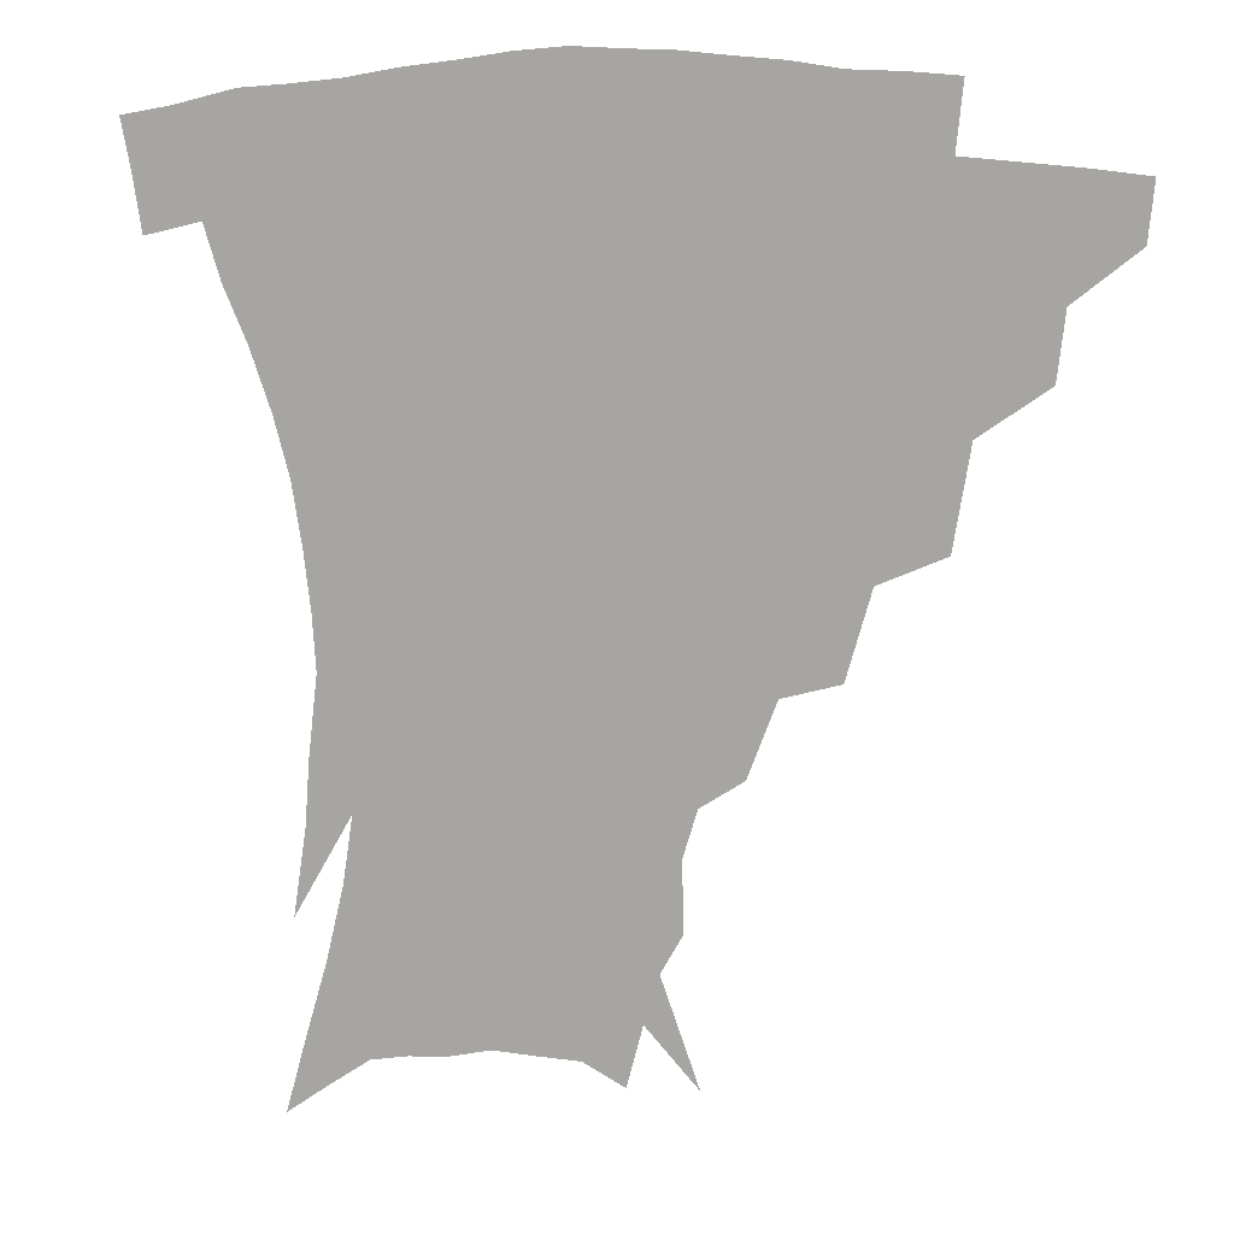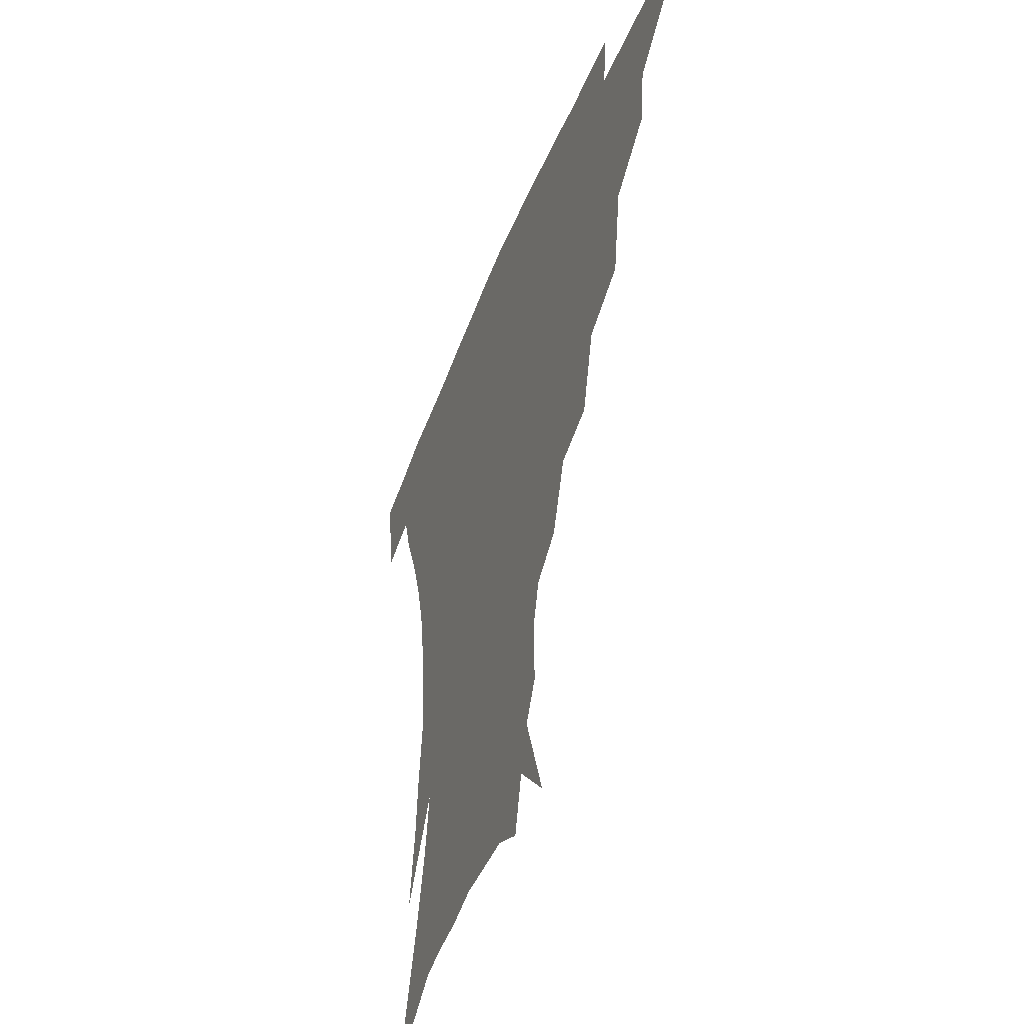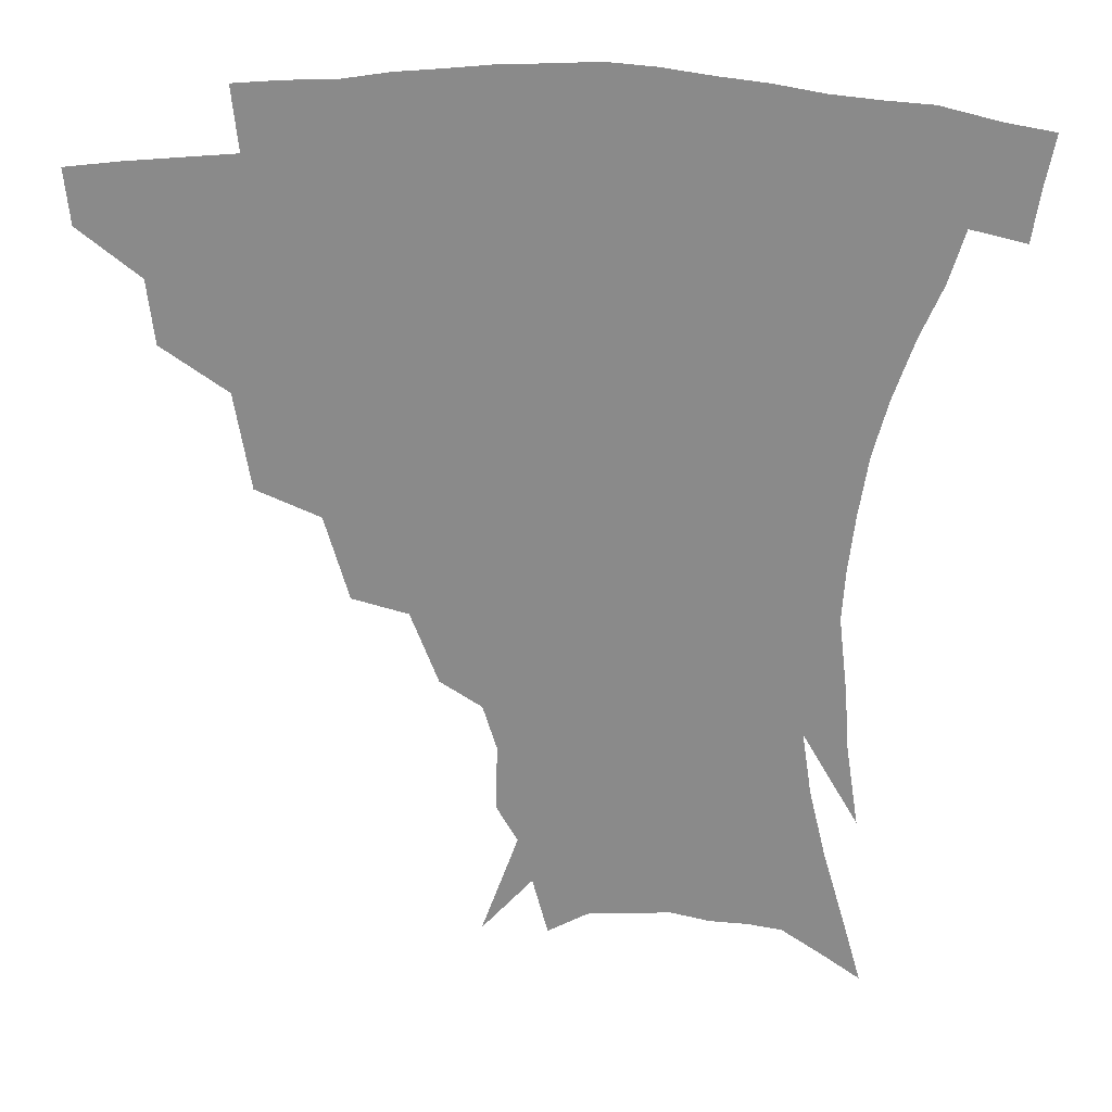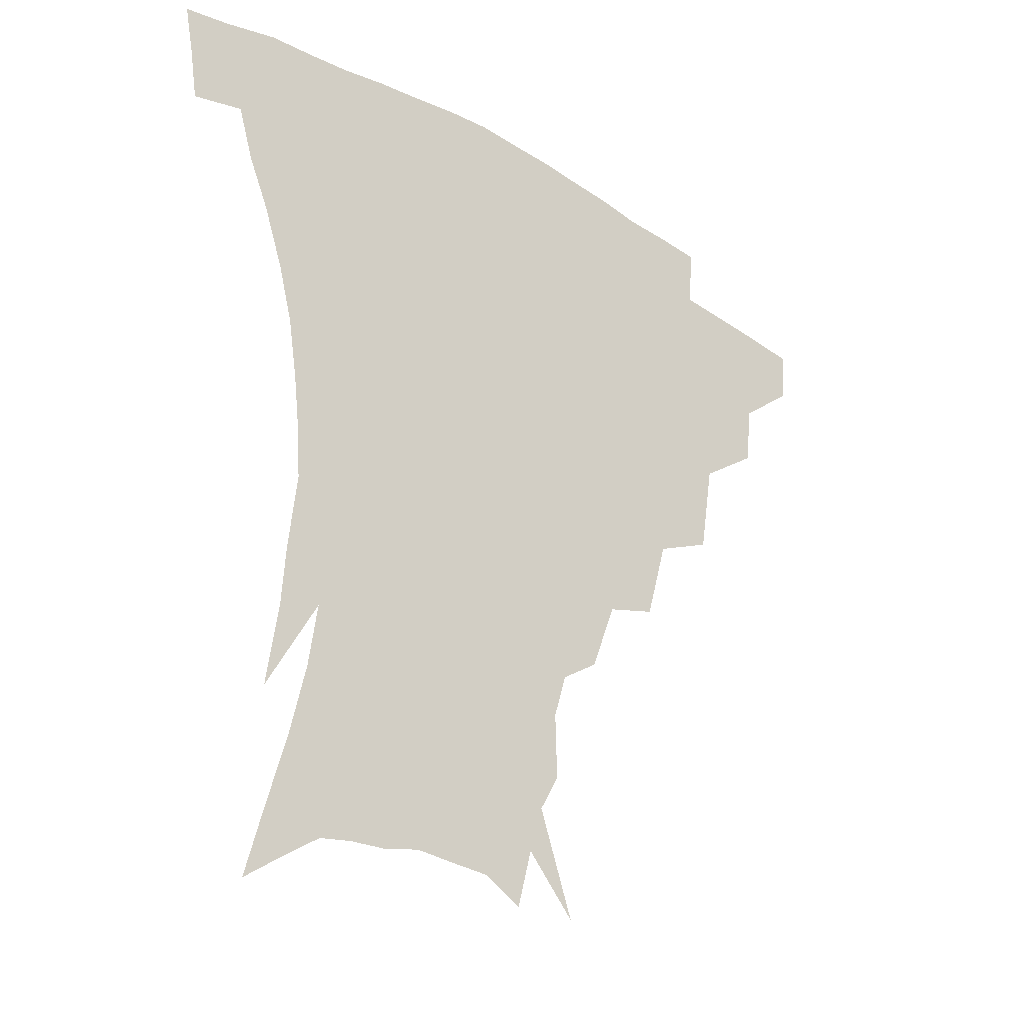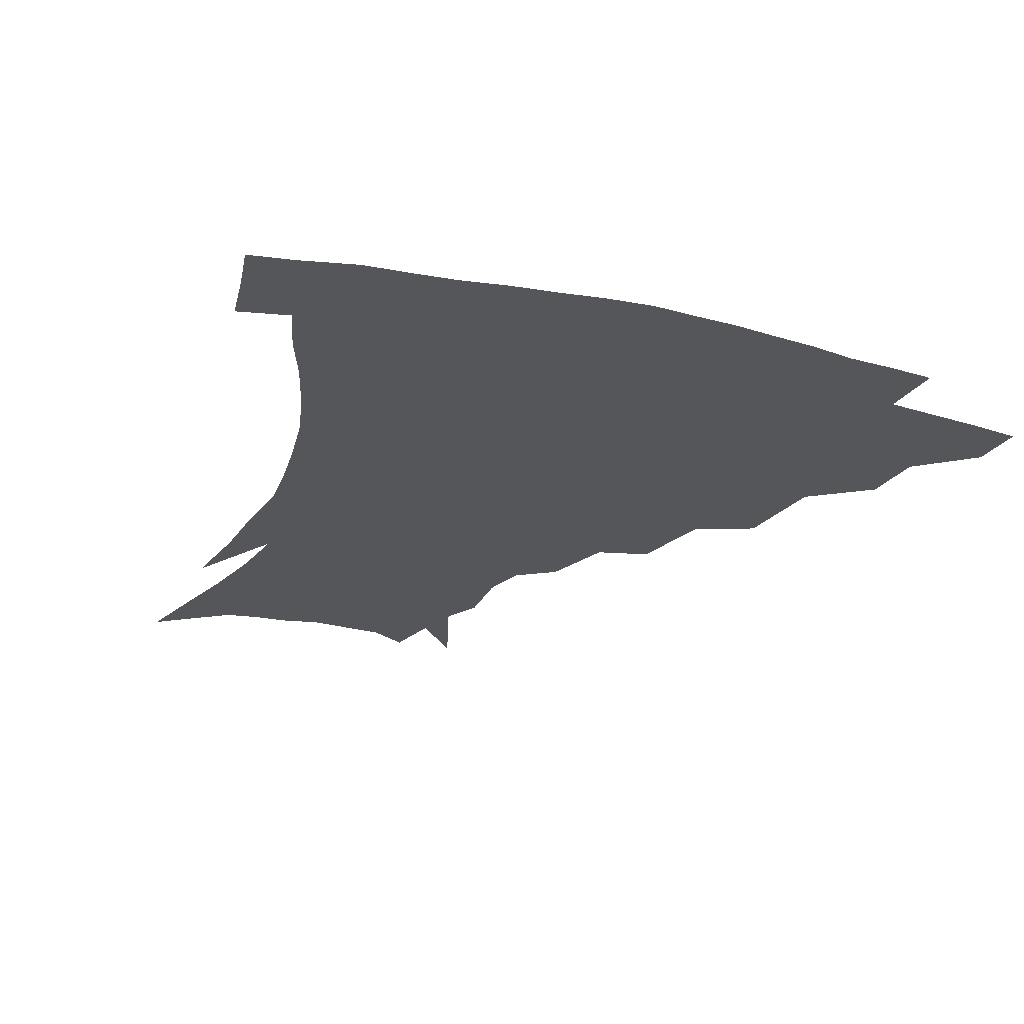
<metadata>
{"format":"obj","ext":"obj","renderer":"f3d","projection":"perspective","resolution":1024,"background":"white","views":[{"elev":12.3,"azim":-166.3,"up":"+Y"},{"elev":-45.7,"azim":-110.7,"up":"+Y"},{"elev":26.3,"azim":1.5,"up":"+Y"},{"elev":-29.7,"azim":138.3,"up":"+Y"},{"elev":-26.1,"azim":158.1,"up":"+Z"}]}
</metadata>
<code>
v 453.6 339.4 0
v 451.9 356.2 0
v 474.5 304.7 0
v 472.3 324.3 0
v 470.6 341.4 0
v 468.4 358 0
v 499.3 260.8 0
v 494.5 290.5 0
v 491.2 310.5 0
v 488.8 327.5 0
v 486.5 343.3 0
v 485.1 359.3 0
v 525.9 226 0
v 518.6 252 0
v 512.5 273.1 0
v 509.2 298 0
v 506.5 314.8 0
v 504.1 329.9 0
v 502.4 345.1 0
v 500.7 360.5 0
v 498.7 379.8 0
v 551.2 198.8 0
v 542.9 221.1 0
v 535.2 238.6 0
v 530.4 266.7 0
v 526.2 283.9 0
v 523.3 301 0
v 521 317.3 0
v 518.9 332.1 0
v 517.3 346.5 0
v 515.4 361.6 0
v 513.3 380.8 0
v 567.6 155.6 0
v 568.2 176.1 0
v 563.9 190.3 0
v 557.1 212.1 0
v 550.8 233.7 0
v 546 256 0
v 542.6 275.2 0
v 540 291 0
v 537.3 304.9 0
v 535.1 319.3 0
v 533.3 333.4 0
v 531.9 348.1 0
v 529.9 364.1 0
v 528.1 381.2 0
v 562.8 111.9 0
v 574.1 143.9 0
v 576 165.8 0
v 574.6 185.1 0
v 569.8 203.9 0
v 564.8 220 0
v 560 242.9 0
v 557.1 262.7 0
v 554.6 279.4 0
v 552.7 293.6 0
v 551.5 308.6 0
v 549.7 321.8 0
v 547.9 335.3 0
v 546.8 349.4 0
v 544.7 365.1 0
v 542.4 383.3 0
v 578.5 129.3 0
v 583.4 150.8 0
v 584.1 176.8 0
v 581.3 193.3 0
v 577.3 211.1 0
v 573.5 230 0
v 570 248.5 0
v 568.3 269.3 0
v 566.2 281.1 0
v 565.4 296.7 0
v 564.6 310.6 0
v 563.7 323.6 0
v 563.9 336.8 0
v 561 350.9 0
v 559.3 365.2 0
v 556.5 384.3 0
v 583.2 110.9 0
v 590.5 138.3 0
v 592.5 159.9 0
v 591.6 180.6 0
v 588.7 200.6 0
v 585.6 217.6 0
v 582.7 238.2 0
v 580.7 254 0
v 579.2 271.8 0
v 578.3 284.4 0
v 578.1 299.7 0
v 577.2 311.8 0
v 576.5 323.9 0
v 576.6 337.6 0
v 574.7 351.7 0
v 573.4 365.3 0
v 570.4 385.5 0
v 595.5 117.4 0
v 600.2 141.4 0
v 600.8 164.2 0
v 599.5 183.5 0
v 596.9 202 0
v 594.4 220.2 0
v 592.3 238.3 0
v 590.9 257.7 0
v 590.1 272.5 0
v 590 286.1 0
v 590.1 301 0
v 589.5 312.3 0
v 589.6 325.1 0
v 589.8 338.2 0
v 588.3 352.5 0
v 586.9 367 0
v 584.4 385.9 0
v 607.9 117.8 0
v 609.8 144 0
v 609.1 164.8 0
v 607.4 186.5 0
v 605.1 205.9 0
v 603.3 223.1 0
v 602 243 0
v 601.2 257.8 0
v 601.1 271.6 0
v 601.4 287.5 0
v 601.8 301 0
v 602.5 313.6 0
v 602.5 325.7 0
v 602.6 338.4 0
v 601.8 352.7 0
v 601 367.5 0
v 598.3 386.4 0
v 621 118.4 0
v 619 145.9 0
v 617.5 166 0
v 615.5 188.4 0
v 613.7 206.3 0
v 612.2 224.5 0
v 611.4 242.9 0
v 611.4 257.4 0
v 611.9 273.5 0
v 612.5 287.8 0
v 613.5 300 0
v 614.7 314 0
v 615.6 326.4 0
v 615.6 339.1 0
v 615.4 352.6 0
v 615.9 366.4 0
v 612.9 385.1 0
v 633.3 115.4 0
v 628.5 144.3 0
v 625.9 166.5 0
v 623.5 189.3 0
v 622.2 207.1 0
v 621.2 224.1 0
v 620.8 241.5 0
v 621.4 255.6 0
v 622.3 271.4 0
v 623.4 285.4 0
v 625 299.1 0
v 626.6 312.4 0
v 628.4 325.9 0
v 629.9 338.1 0
v 630.4 350.9 0
v 631.4 363.7 0
v 628 382.7 0
v 644.9 114.5 0
v 638.3 141.8 0
v 634.4 165.5 0
v 631.9 187.1 0
v 630.8 205.1 0
v 630.3 221.3 0
v 630.3 237 0
v 630.9 253.1 0
v 632.2 270.2 0
v 633.9 283.2 0
v 636.2 298.9 0
v 638.6 311.8 0
v 640.7 324.5 0
v 642.7 336.9 0
v 644.6 349.6 0
v 644.9 363 0
v 642.8 380.9 0
v 655.6 112.5 0
v 649.1 136.1 0
v 643.7 161.3 0
v 640.8 182.4 0
v 639.6 200.5 0
v 639.3 216.8 0
v 639.5 232.6 0
v 640.3 248.6 0
v 641.5 267 0
v 643.9 281.9 0
v 646.6 295.2 0
v 649.9 310.1 0
v 652.8 322.6 0
v 655.7 335.4 0
v 658.2 348.1 0
v 658.6 362 0
v 658 378.1 0
v 667.9 103.9 0
v 661.3 126.9 0
v 654.5 153 0
v 651.2 173 0
v 649.2 192.5 0
v 648.7 209.9 0
v 648.5 227.2 0
v 649.1 244.2 0
v 650.7 261.2 0
v 653.2 277.3 0
v 656.7 294.4 0
v 660.6 306.2 0
v 664.6 320.1 0
v 668 332.8 0
v 671.4 346.3 0
v 672.1 361.7 0
v 672.6 376.5 0
v 680.3 94.85 0
v 674.7 115.2 0
v 667.6 139.9 0
v 662.4 162.2 0
v 659.4 182.3 0
v 658.3 201.2 0
v 657.6 219.3 0
v 658.4 234.7 0
v 659.7 252.5 0
v 662 270.2 0
v 665.4 287.6 0
v 670.4 300.2 0
v 675.7 316.5 0
v 680.4 330.2 0
v 684 344.1 0
v 686.2 359.4 0
v 686.9 375.3 0
v 676.7 151.7 0
v 672.8 177.8 0
v 671.4 196.9 0
v 668.6 221 0
v 669.7 237 0
v 671.7 254.3 0
v 674.7 273 0
v 679.3 290.3 0
v 685.7 308.9 0
v 692.5 324.6 0
v 697.5 340.8 0
v 701.6 356 0
v 705 370.7 0
v 714.2 336.7 0
v 716.8 353 0
v 719.7 368 0
f 4 5 1
f 1 5 2
f 5 6 2
f 8 9 3
f 3 9 4
f 9 10 4
f 4 10 5
f 10 11 5
f 5 11 6
f 11 12 6
f 14 15 7
f 7 15 8
f 15 16 8
f 8 16 9
f 16 17 9
f 9 17 10
f 17 18 10
f 10 18 11
f 18 19 11
f 11 19 12
f 19 20 12
f 23 24 13
f 13 24 14
f 24 25 14
f 14 25 15
f 25 26 15
f 15 26 16
f 26 27 16
f 16 27 17
f 27 28 17
f 17 28 18
f 28 29 18
f 18 29 19
f 29 30 19
f 19 30 20
f 30 31 20
f 20 31 21
f 31 32 21
f 35 36 22
f 22 36 23
f 36 37 23
f 23 37 24
f 37 38 24
f 24 38 25
f 38 39 25
f 25 39 26
f 39 40 26
f 26 40 27
f 40 41 27
f 27 41 28
f 41 42 28
f 28 42 29
f 42 43 29
f 29 43 30
f 43 44 30
f 30 44 31
f 44 45 31
f 31 45 32
f 45 46 32
f 48 49 33
f 33 49 34
f 49 50 34
f 34 50 35
f 50 51 35
f 35 51 36
f 51 52 36
f 36 52 37
f 52 53 37
f 37 53 38
f 53 54 38
f 38 54 39
f 54 55 39
f 39 55 40
f 55 56 40
f 40 56 41
f 56 57 41
f 41 57 42
f 57 58 42
f 42 58 43
f 58 59 43
f 43 59 44
f 59 60 44
f 44 60 45
f 60 61 45
f 45 61 46
f 61 62 46
f 47 63 48
f 63 64 48
f 48 64 49
f 64 65 49
f 49 65 50
f 65 66 50
f 50 66 51
f 66 67 51
f 51 67 52
f 67 68 52
f 52 68 53
f 68 69 53
f 53 69 54
f 69 70 54
f 54 70 55
f 70 71 55
f 55 71 56
f 71 72 56
f 56 72 57
f 72 73 57
f 57 73 58
f 73 74 58
f 58 74 59
f 74 75 59
f 59 75 60
f 75 76 60
f 60 76 61
f 76 77 61
f 61 77 62
f 77 78 62
f 79 80 63
f 63 80 64
f 80 81 64
f 64 81 65
f 81 82 65
f 65 82 66
f 82 83 66
f 66 83 67
f 83 84 67
f 67 84 68
f 84 85 68
f 68 85 69
f 85 86 69
f 69 86 70
f 86 87 70
f 70 87 71
f 87 88 71
f 71 88 72
f 88 89 72
f 72 89 73
f 89 90 73
f 73 90 74
f 90 91 74
f 74 91 75
f 91 92 75
f 75 92 76
f 92 93 76
f 76 93 77
f 93 94 77
f 77 94 78
f 94 95 78
f 79 96 80
f 96 97 80
f 80 97 81
f 97 98 81
f 81 98 82
f 98 99 82
f 82 99 83
f 99 100 83
f 83 100 84
f 100 101 84
f 84 101 85
f 101 102 85
f 85 102 86
f 102 103 86
f 86 103 87
f 103 104 87
f 87 104 88
f 104 105 88
f 88 105 89
f 105 106 89
f 89 106 90
f 106 107 90
f 90 107 91
f 107 108 91
f 91 108 92
f 108 109 92
f 92 109 93
f 109 110 93
f 93 110 94
f 110 111 94
f 94 111 95
f 111 112 95
f 96 113 97
f 113 114 97
f 97 114 98
f 114 115 98
f 98 115 99
f 115 116 99
f 99 116 100
f 116 117 100
f 100 117 101
f 117 118 101
f 101 118 102
f 118 119 102
f 102 119 103
f 119 120 103
f 103 120 104
f 120 121 104
f 104 121 105
f 121 122 105
f 105 122 106
f 122 123 106
f 106 123 107
f 123 124 107
f 107 124 108
f 124 125 108
f 108 125 109
f 125 126 109
f 109 126 110
f 126 127 110
f 110 127 111
f 127 128 111
f 111 128 112
f 128 129 112
f 113 130 114
f 130 131 114
f 114 131 115
f 131 132 115
f 115 132 116
f 132 133 116
f 116 133 117
f 133 134 117
f 117 134 118
f 134 135 118
f 118 135 119
f 135 136 119
f 119 136 120
f 136 137 120
f 120 137 121
f 137 138 121
f 121 138 122
f 138 139 122
f 122 139 123
f 139 140 123
f 123 140 124
f 140 141 124
f 124 141 125
f 141 142 125
f 125 142 126
f 142 143 126
f 126 143 127
f 143 144 127
f 127 144 128
f 144 145 128
f 128 145 129
f 145 146 129
f 130 147 131
f 147 148 131
f 131 148 132
f 148 149 132
f 132 149 133
f 149 150 133
f 133 150 134
f 150 151 134
f 134 151 135
f 151 152 135
f 135 152 136
f 152 153 136
f 136 153 137
f 153 154 137
f 137 154 138
f 154 155 138
f 138 155 139
f 155 156 139
f 139 156 140
f 156 157 140
f 140 157 141
f 157 158 141
f 141 158 142
f 158 159 142
f 142 159 143
f 159 160 143
f 143 160 144
f 160 161 144
f 144 161 145
f 161 162 145
f 145 162 146
f 162 163 146
f 147 164 148
f 164 165 148
f 148 165 149
f 165 166 149
f 149 166 150
f 166 167 150
f 150 167 151
f 167 168 151
f 151 168 152
f 168 169 152
f 152 169 153
f 169 170 153
f 153 170 154
f 170 171 154
f 154 171 155
f 171 172 155
f 155 172 156
f 172 173 156
f 156 173 157
f 173 174 157
f 157 174 158
f 174 175 158
f 158 175 159
f 175 176 159
f 159 176 160
f 176 177 160
f 160 177 161
f 177 178 161
f 161 178 162
f 178 179 162
f 162 179 163
f 179 180 163
f 164 181 165
f 181 182 165
f 165 182 166
f 182 183 166
f 166 183 167
f 183 184 167
f 167 184 168
f 184 185 168
f 168 185 169
f 185 186 169
f 169 186 170
f 186 187 170
f 170 187 171
f 187 188 171
f 171 188 172
f 188 189 172
f 172 189 173
f 189 190 173
f 173 190 174
f 190 191 174
f 174 191 175
f 191 192 175
f 175 192 176
f 192 193 176
f 176 193 177
f 193 194 177
f 177 194 178
f 194 195 178
f 178 195 179
f 195 196 179
f 179 196 180
f 196 197 180
f 181 198 182
f 198 199 182
f 182 199 183
f 199 200 183
f 183 200 184
f 200 201 184
f 184 201 185
f 201 202 185
f 185 202 186
f 202 203 186
f 186 203 187
f 203 204 187
f 187 204 188
f 204 205 188
f 188 205 189
f 205 206 189
f 189 206 190
f 206 207 190
f 190 207 191
f 207 208 191
f 191 208 192
f 208 209 192
f 192 209 193
f 209 210 193
f 193 210 194
f 210 211 194
f 194 211 195
f 211 212 195
f 195 212 196
f 212 213 196
f 196 213 197
f 213 214 197
f 198 215 199
f 215 216 199
f 199 216 200
f 216 217 200
f 200 217 201
f 217 218 201
f 201 218 202
f 218 219 202
f 202 219 203
f 219 220 203
f 203 220 204
f 220 221 204
f 204 221 205
f 221 222 205
f 205 222 206
f 222 223 206
f 206 223 207
f 223 224 207
f 207 224 208
f 224 225 208
f 208 225 209
f 225 226 209
f 209 226 210
f 226 227 210
f 210 227 211
f 227 228 211
f 211 228 212
f 228 229 212
f 212 229 213
f 229 230 213
f 213 230 214
f 230 231 214
f 219 232 220
f 232 233 220
f 220 233 221
f 233 234 221
f 221 234 222
f 234 235 222
f 222 235 223
f 235 236 223
f 223 236 224
f 236 237 224
f 224 237 225
f 237 238 225
f 225 238 226
f 238 239 226
f 226 239 227
f 239 240 227
f 227 240 228
f 240 241 228
f 228 241 229
f 241 242 229
f 229 242 230
f 242 243 230
f 230 243 231
f 243 244 231
f 242 245 243
f 245 246 243
f 243 246 244
f 246 247 244

</code>
